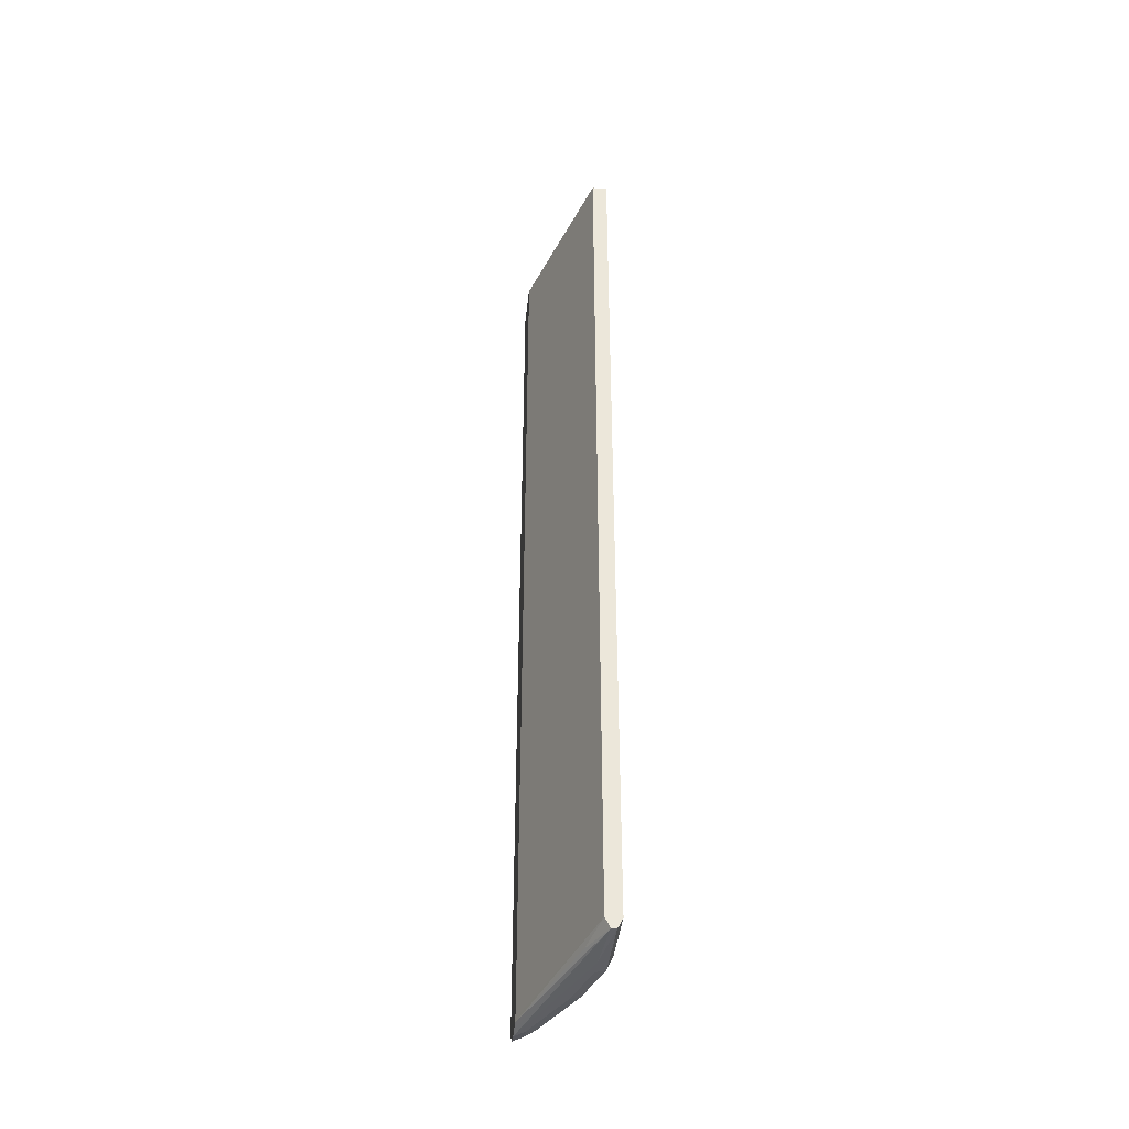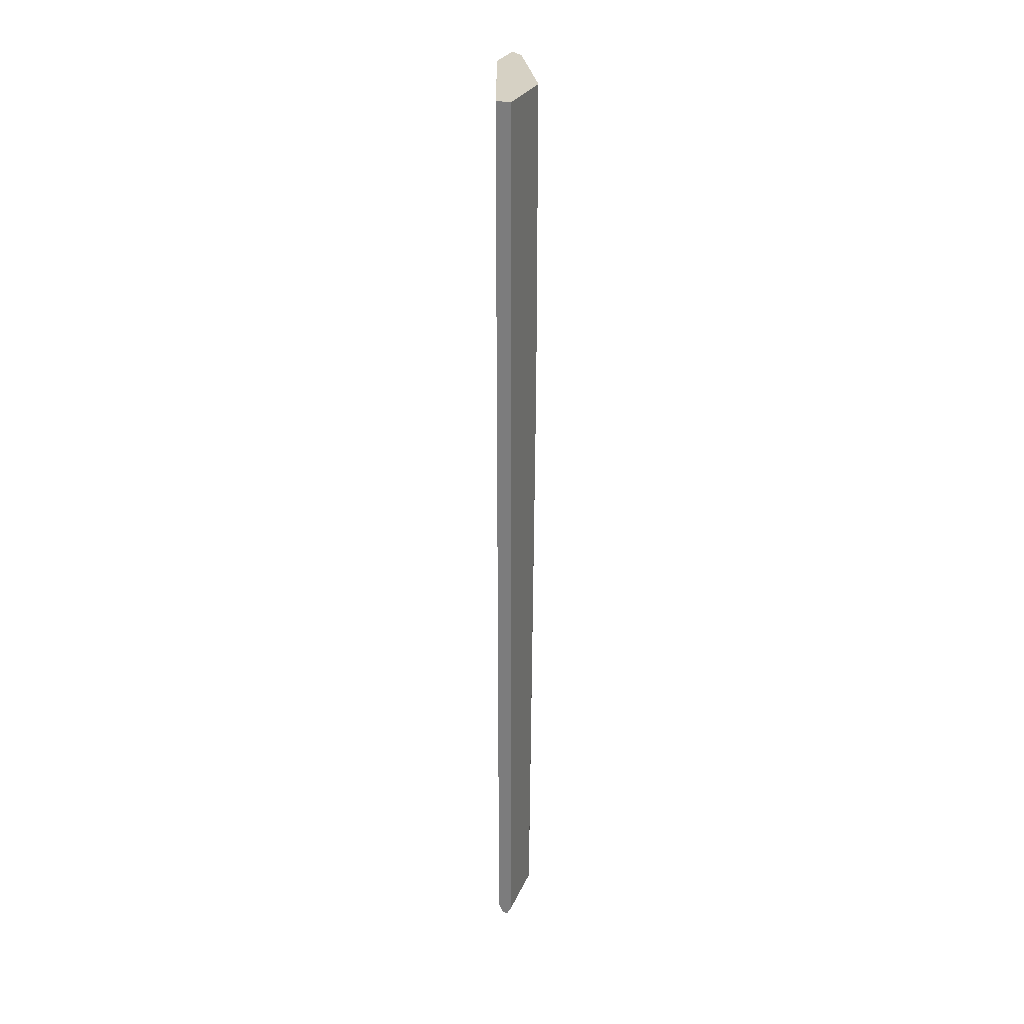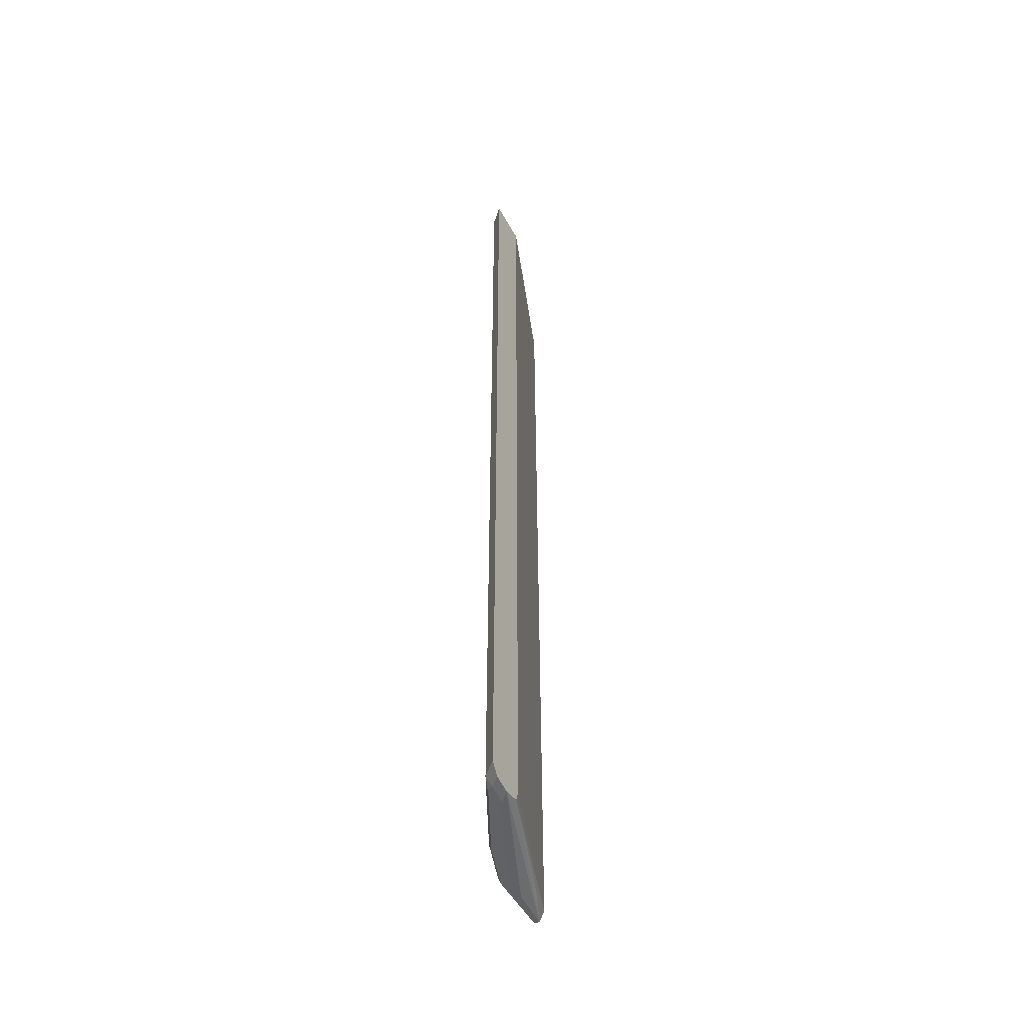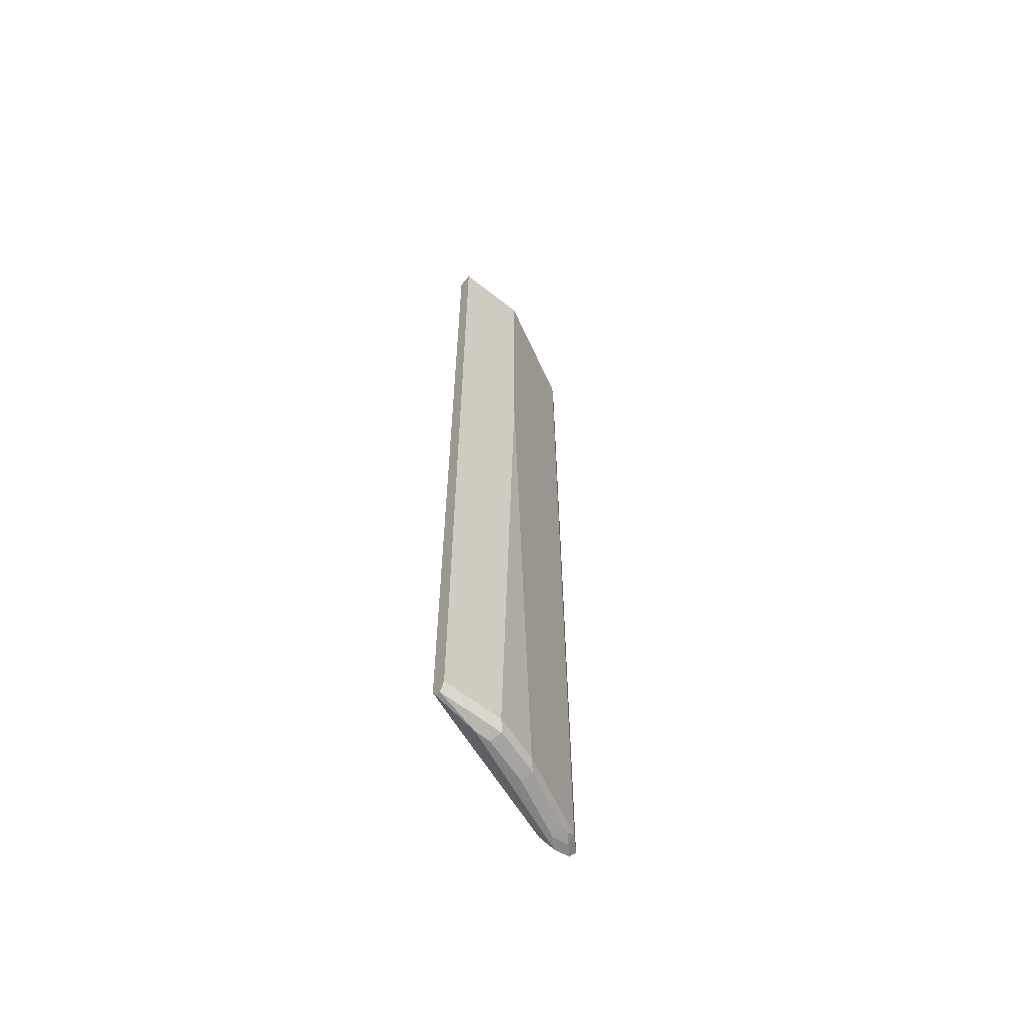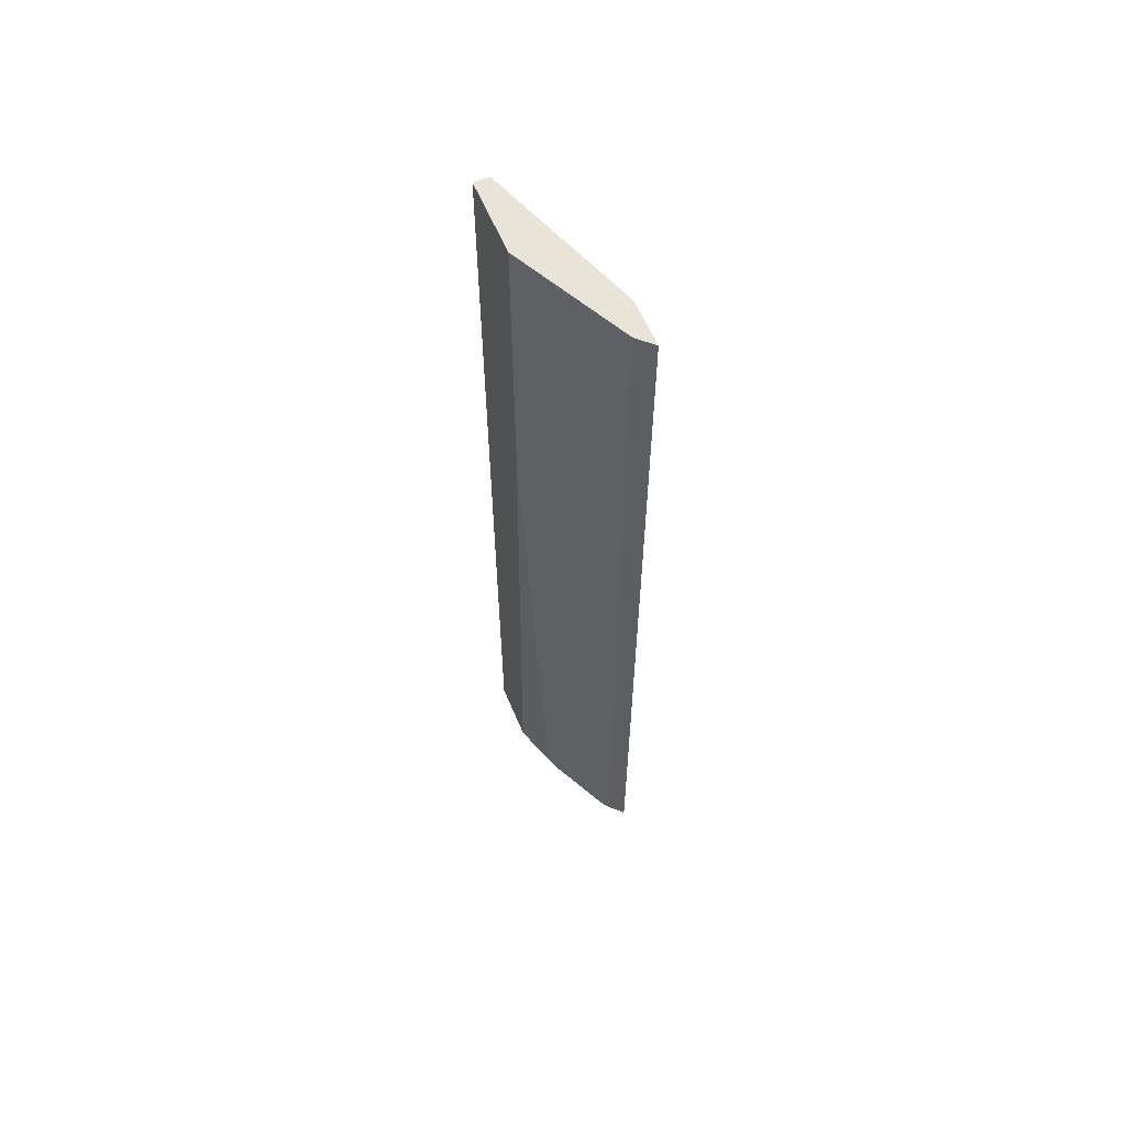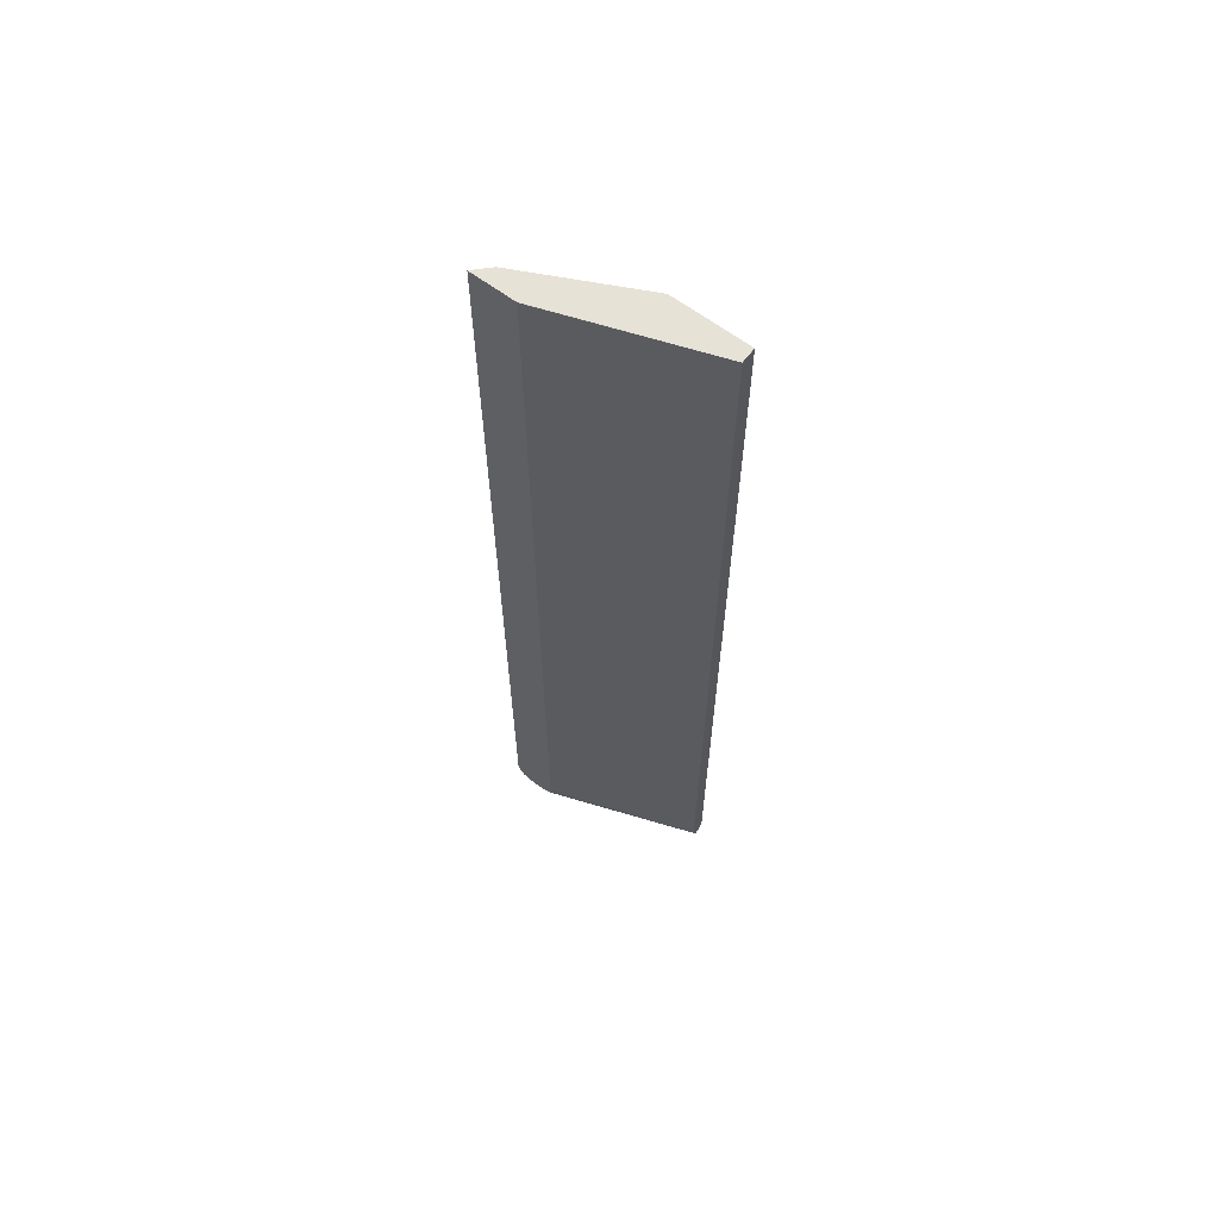
<metadata>
{"format":"obj","ext":"obj","renderer":"f3d","projection":"perspective","resolution":1024,"background":"white","views":[{"elev":-41.4,"azim":173.5,"up":"+Z"},{"elev":27.0,"azim":-160.4,"up":"+Z"},{"elev":-50.4,"azim":28.0,"up":"+Z"},{"elev":-61.2,"azim":-129.0,"up":"+Z"},{"elev":60.5,"azim":-22.8,"up":"+Z"},{"elev":63.2,"azim":127.4,"up":"+Z"}]}
</metadata>
<code>
v -0.283 -0.262 0.3153
v -0.283 -0.2435 0.3154
v -0.2891 -0.2497 0.3154
v -0.3023 -0.2431 0.3154
v -0.283 -0.262 -0.8871
v -0.283 -0.2039 0.3154
v -0.368 -0.1117 0.3154
v -0.3023 -0.2431 -0.8871
v -0.283 -0.2614 -0.8883
v -0.283 -0.2029 0.3153
v -0.3548 -0.000137 0.3154
v -0.3745 -0.09858 0.3154
v -0.368 -0.1117 -0.07889
v -0.3286 -0.1906 -0.8871
v -0.3088 -0.2234 -0.9002
v -0.3056 -0.2316 -0.8969
v -0.2957 -0.239 -0.9018
v -0.283 -0.2517 -0.9018
v -0.3548 -6.01e-05 0.3153
v -0.283 -0.2029 -0.8871
v -0.3745 -6.01e-05 0.3154
v -0.3745 -0.09858 -0.07889
v -0.3548 -0.138 -0.8871
v -0.3483 -0.1446 -0.9002
v -0.2957 -0.2168 -0.9068
v -0.283 -0.2296 -0.9068
v -0.3548 -6.01e-05 -0.8871
v -0.283 -0.2053 -0.8977
v -0.3745 -6.01e-05 -0.8871
v -0.3745 -0.07886 -0.8871
v -0.368 -0.08545 -0.9002
v -0.3351 -0.138 -0.9068
v -0.283 -0.2168 -0.9039
v -0.3548 -0.05916 -0.9068
v -0.3615 -6.01e-05 -0.9002
v -0.283 -0.2074 -0.9018
v -0.34 -0.04929 -0.8969
v -0.368 -6.01e-05 -0.9002
v -0.3548 -0.07886 -0.9068
f 20 28 27
f 19 29 21
f 19 38 29
f 19 35 38
f 19 27 35
f 17 26 18
f 17 25 26
f 13 22 23
f 15 25 17
f 15 32 25
f 15 24 32
f 14 24 15
f 14 23 24
f 13 23 14
f 22 30 23
f 15 17 16
f 23 30 31
f 27 37 35
f 24 31 32
f 12 30 22
f 35 37 36
f 34 38 35
f 33 35 36
f 31 39 32
f 31 34 39
f 31 38 34
f 23 31 24
f 29 31 30
f 27 36 37
f 27 28 36
f 26 35 33
f 26 34 35
f 25 34 26
f 25 39 34
f 25 32 39
f 29 38 31
f 12 29 30
f 11 19 21
f 1 2 3
f 2 11 21
f 2 6 11
f 1 6 2
f 1 10 6
f 1 20 10
f 1 28 20
f 1 33 36
f 1 26 33
f 1 18 26
f 1 9 18
f 1 5 9
f 1 8 5
f 1 4 8
f 1 3 4
f 12 21 29
f 2 21 12
f 2 12 7
f 1 36 28
f 2 4 3
f 2 7 4
f 10 20 27
f 10 19 11
f 8 13 14
f 8 18 9
f 8 17 18
f 8 16 17
f 8 15 16
f 10 27 19
f 7 22 13
f 7 12 22
f 6 10 11
f 5 8 9
f 4 13 8
f 4 7 13
f 8 14 15

</code>
